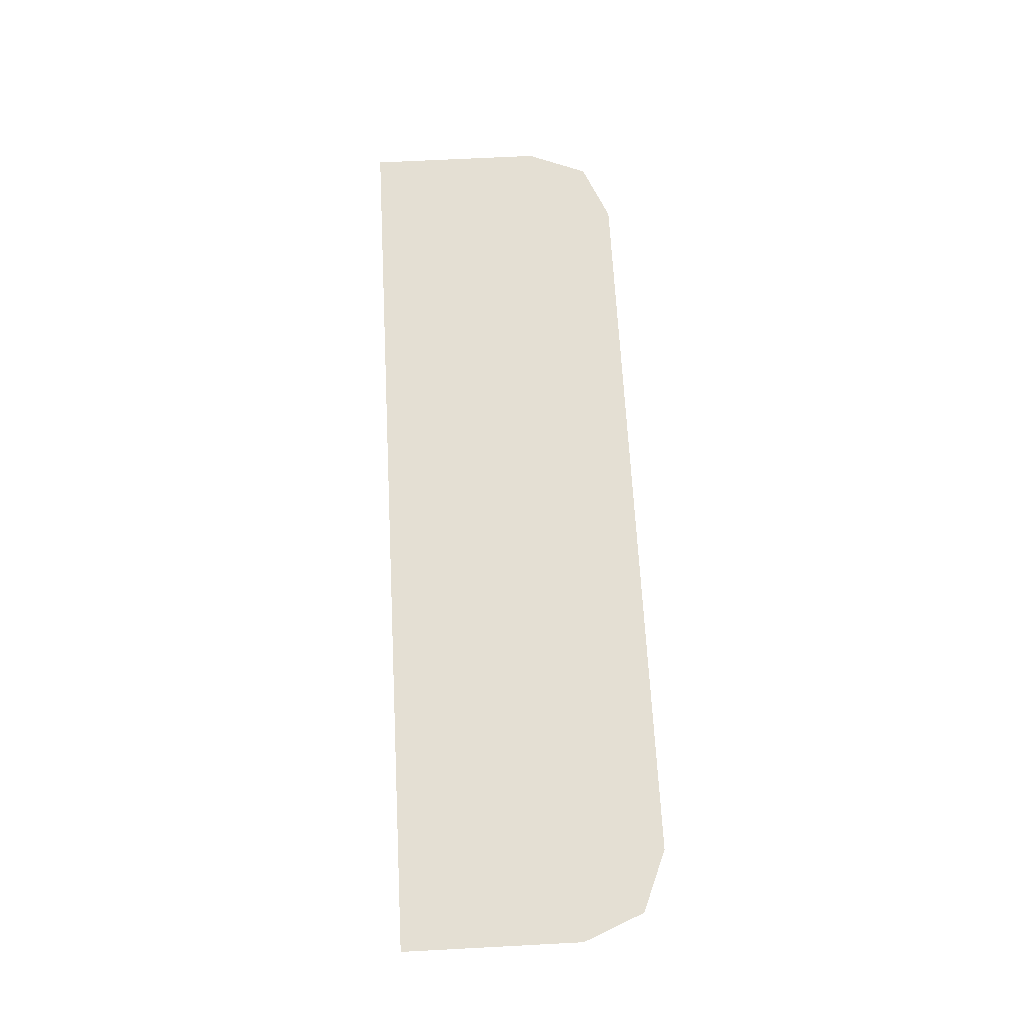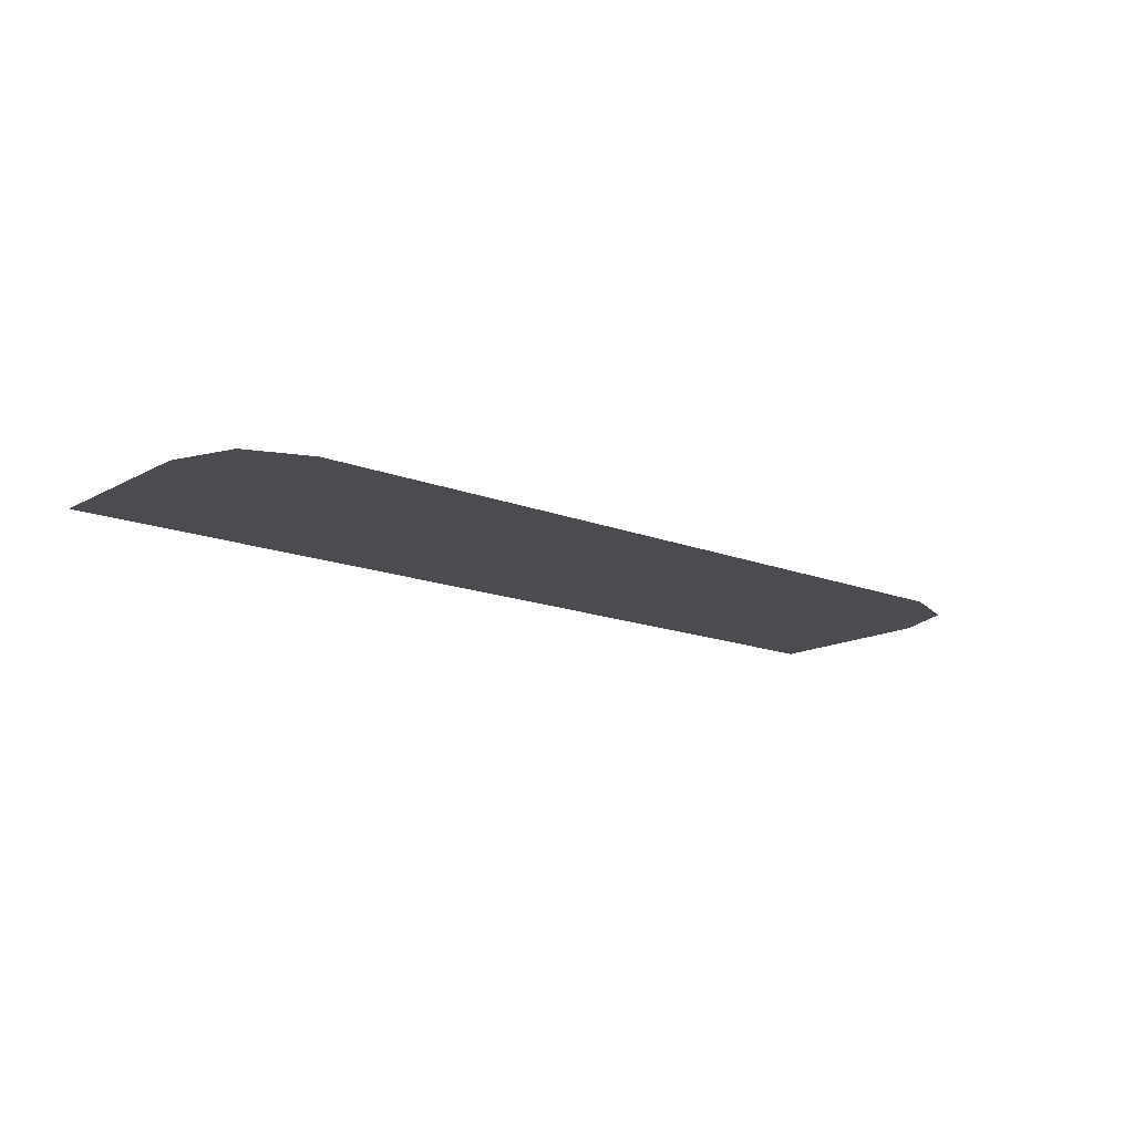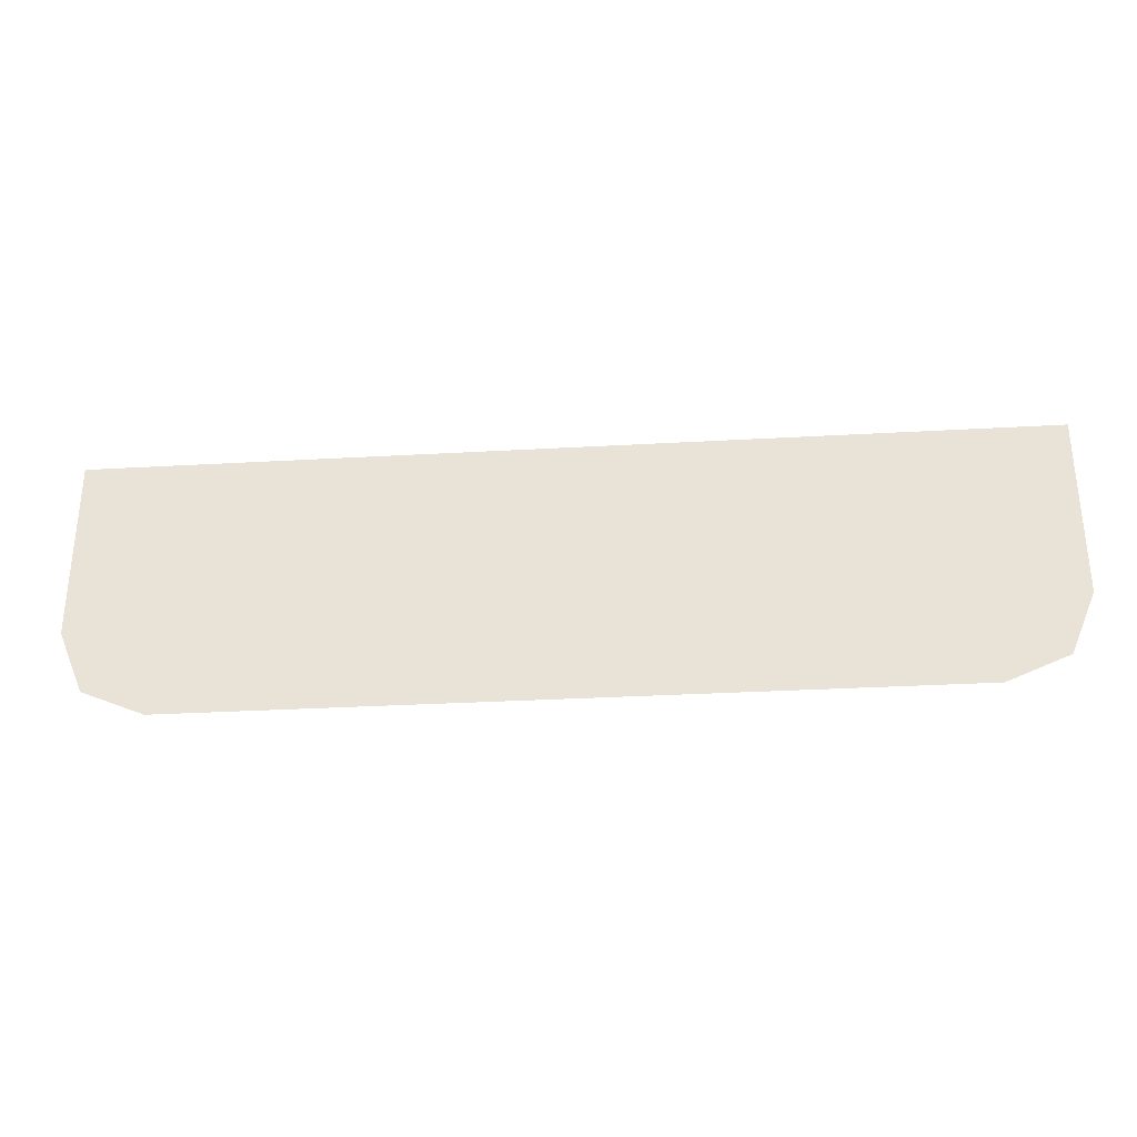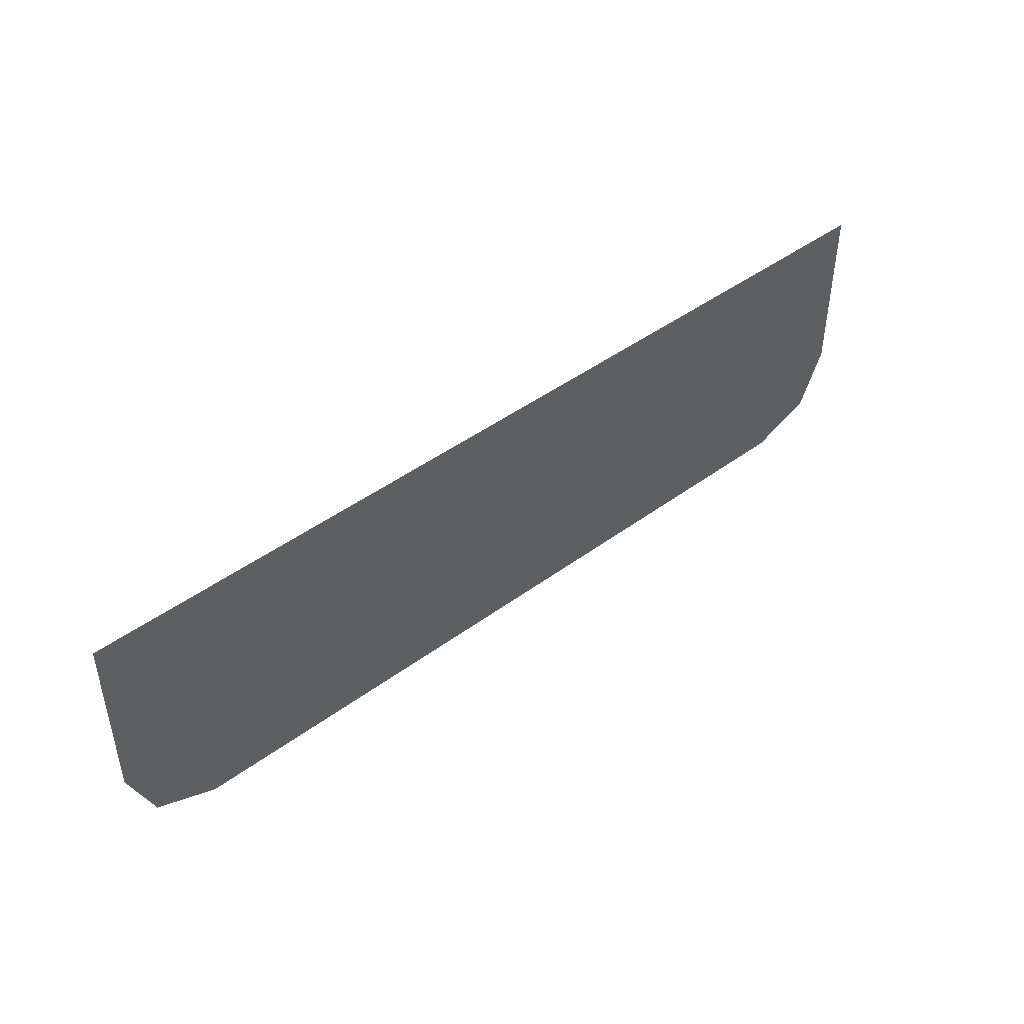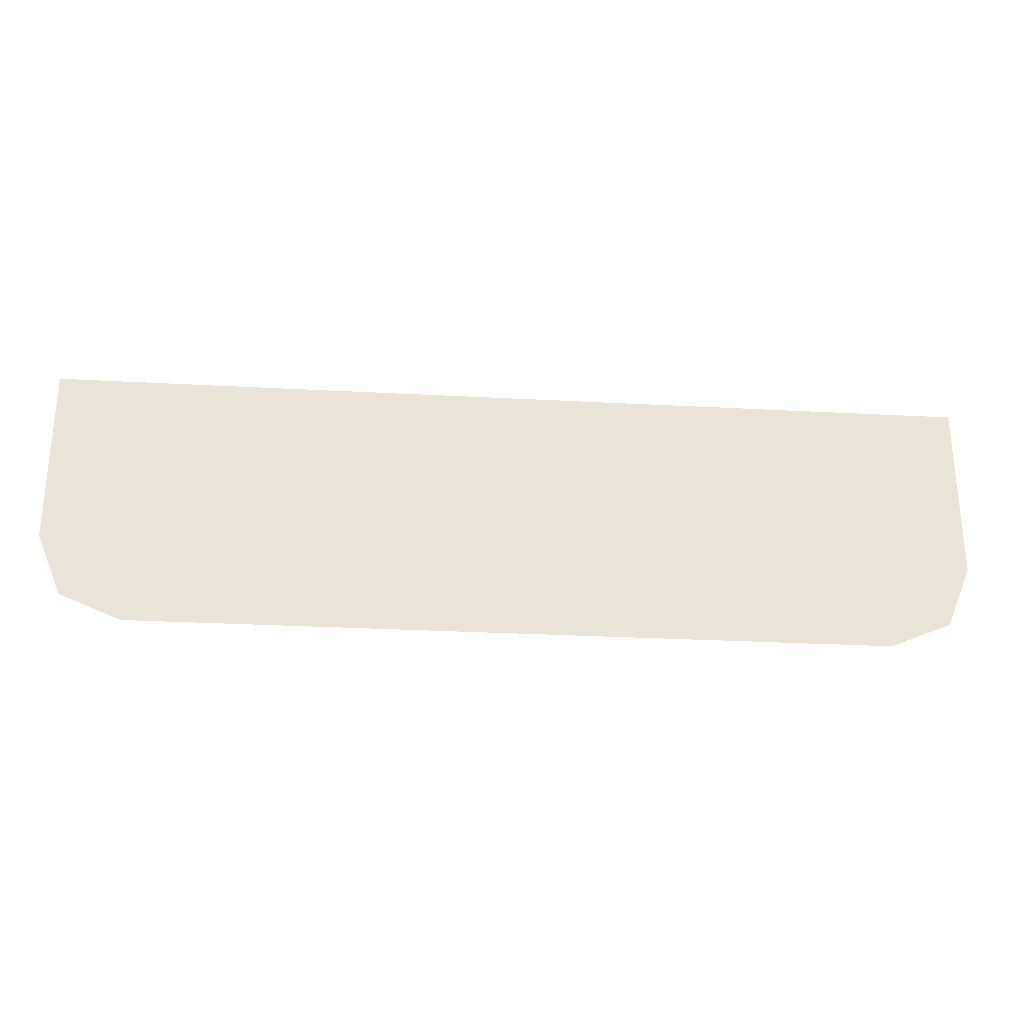
<metadata>
{"format":"obj","ext":"obj","renderer":"f3d","projection":"perspective","resolution":1024,"background":"white","views":[{"elev":66.4,"azim":87.0,"up":"+Y"},{"elev":-14.9,"azim":139.5,"up":"+Y"},{"elev":-31.5,"azim":4.6,"up":"+Z"},{"elev":45.1,"azim":139.5,"up":"+Z"},{"elev":-27.7,"azim":175.2,"up":"+Z"}]}
</metadata>
<code>
v -0.4 -0.0125 -0.1545
v -0.378 -0.0125 -0.2075
v -0.325 -0.0125 -0.2295
v 0.4 -0.0125 -0.1545
v 0.378 -0.0125 -0.2075
v 0.325 -0.0125 -0.2295
v -0.4 -0.0125 0.00072
v -0.4 -0.0125 -0.1545
v 0.4 -0.0125 -0.1545
v 0.4 -0.0125 0.00072
v -0.4 -0.0125 -0.1545
v -0.325 -0.0125 -0.2295
v 0.325 -0.0125 -0.2295
v 0.4 -0.0125 -0.1545
g mesh7275680
f 1 2 3
g mesh7275682
f 4 6 5
f 7 8 9
f 9 10 7
f 11 12 13
f 13 14 11

</code>
